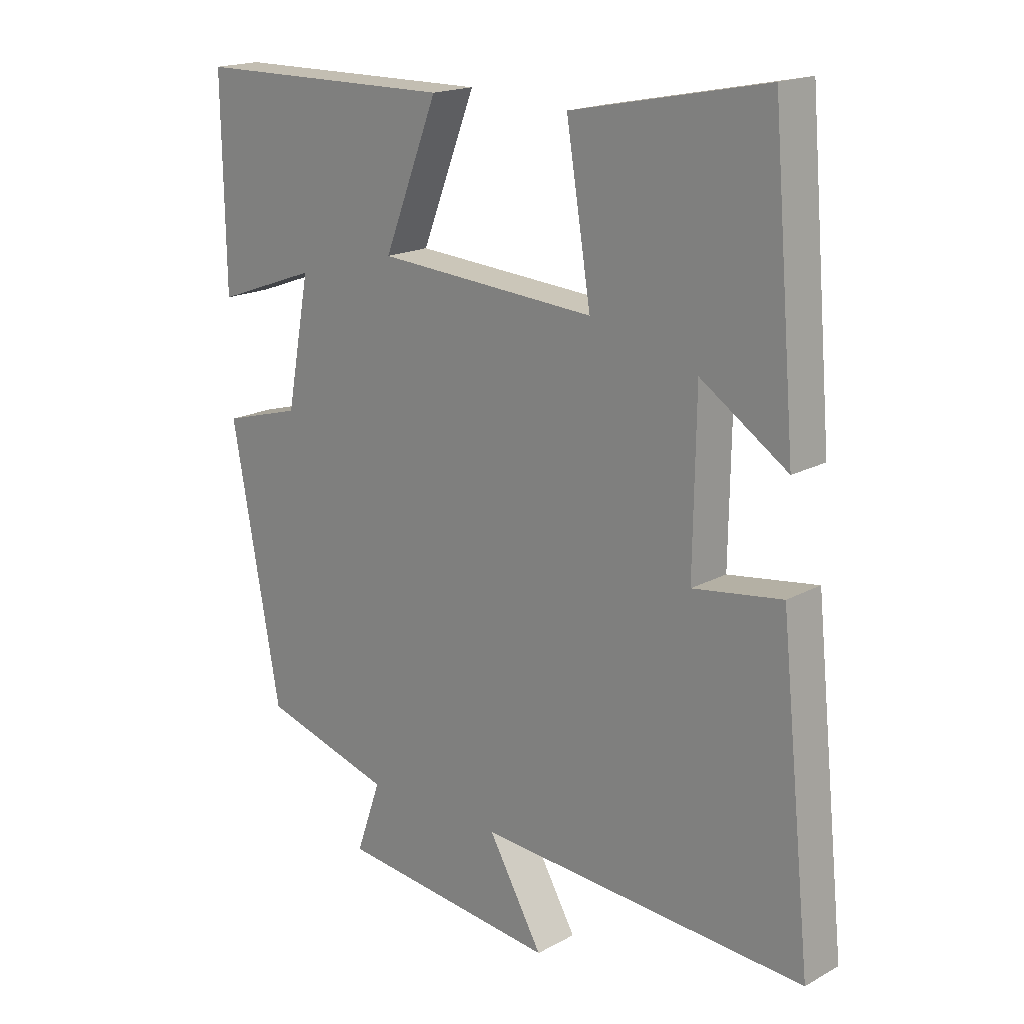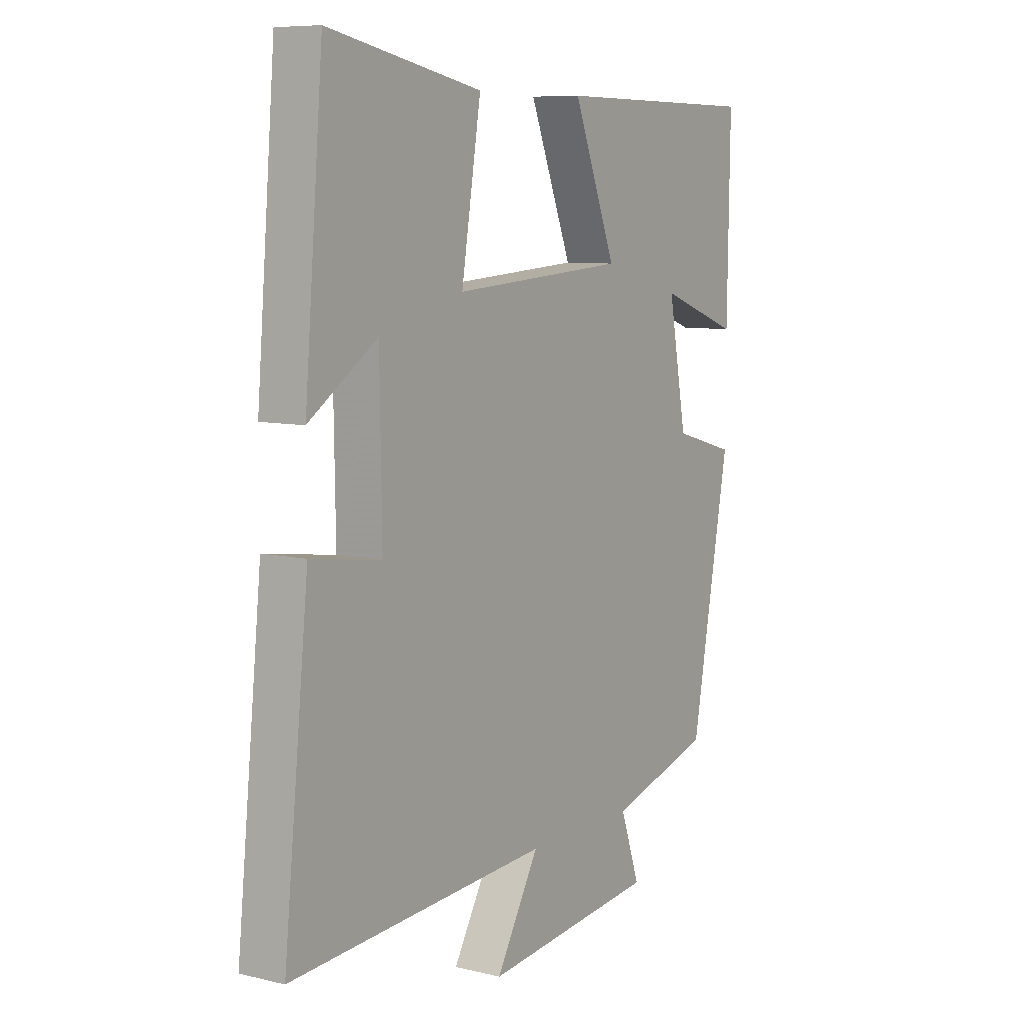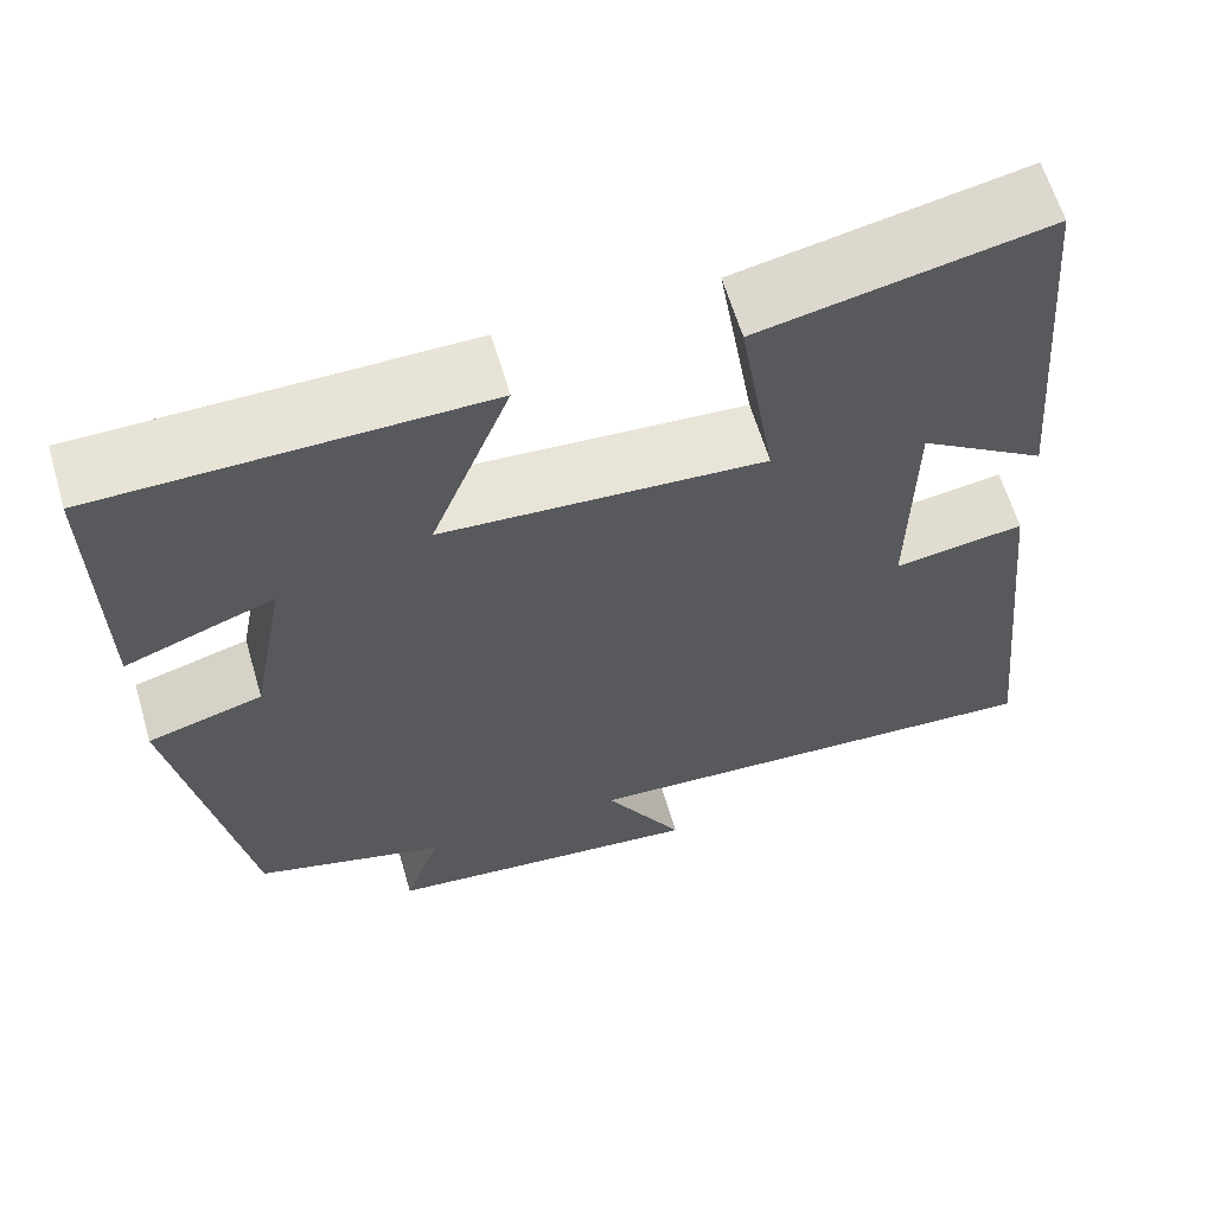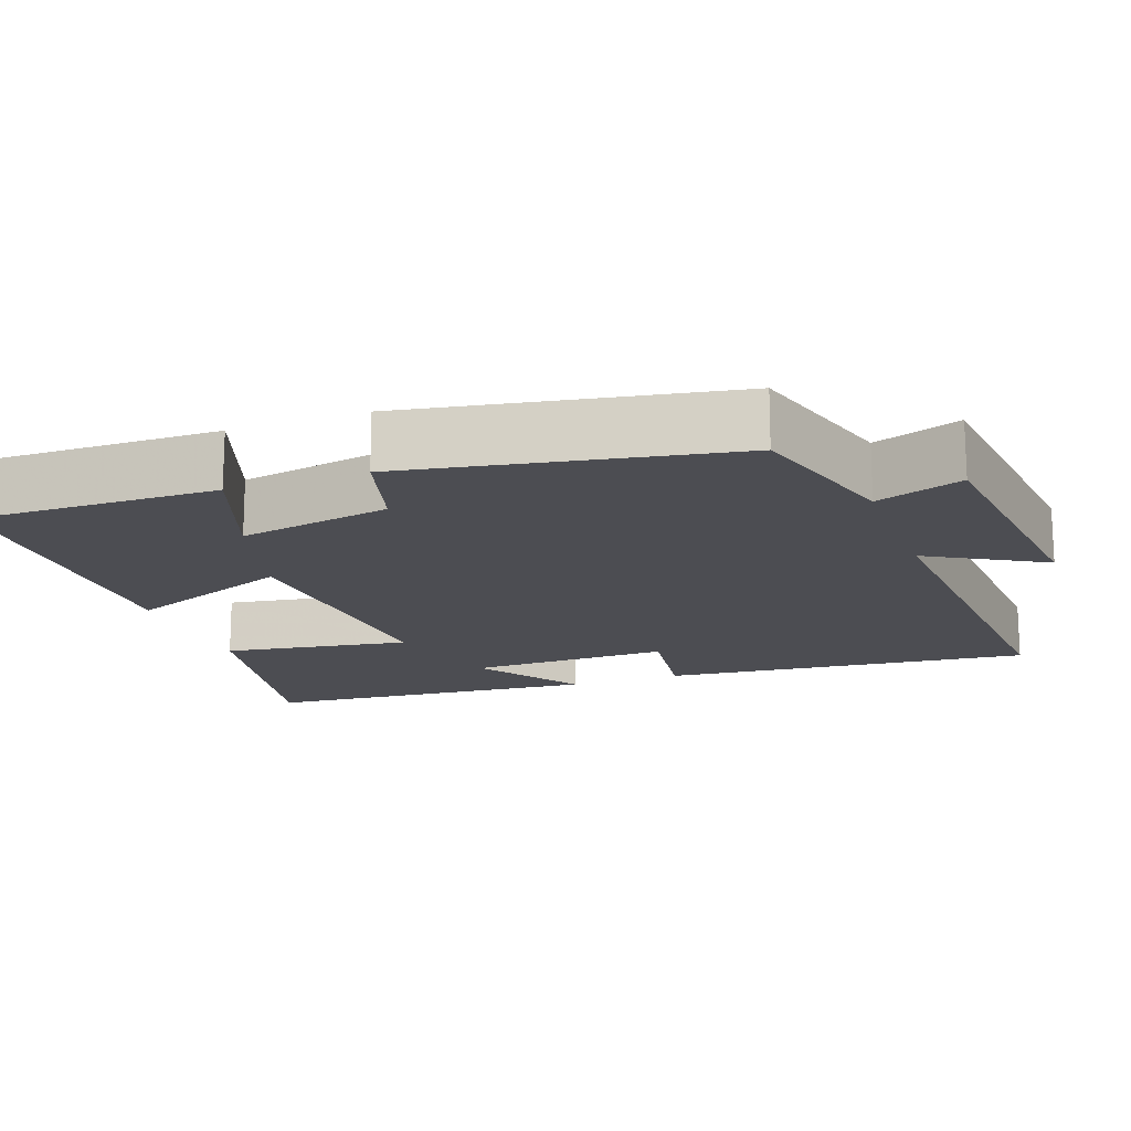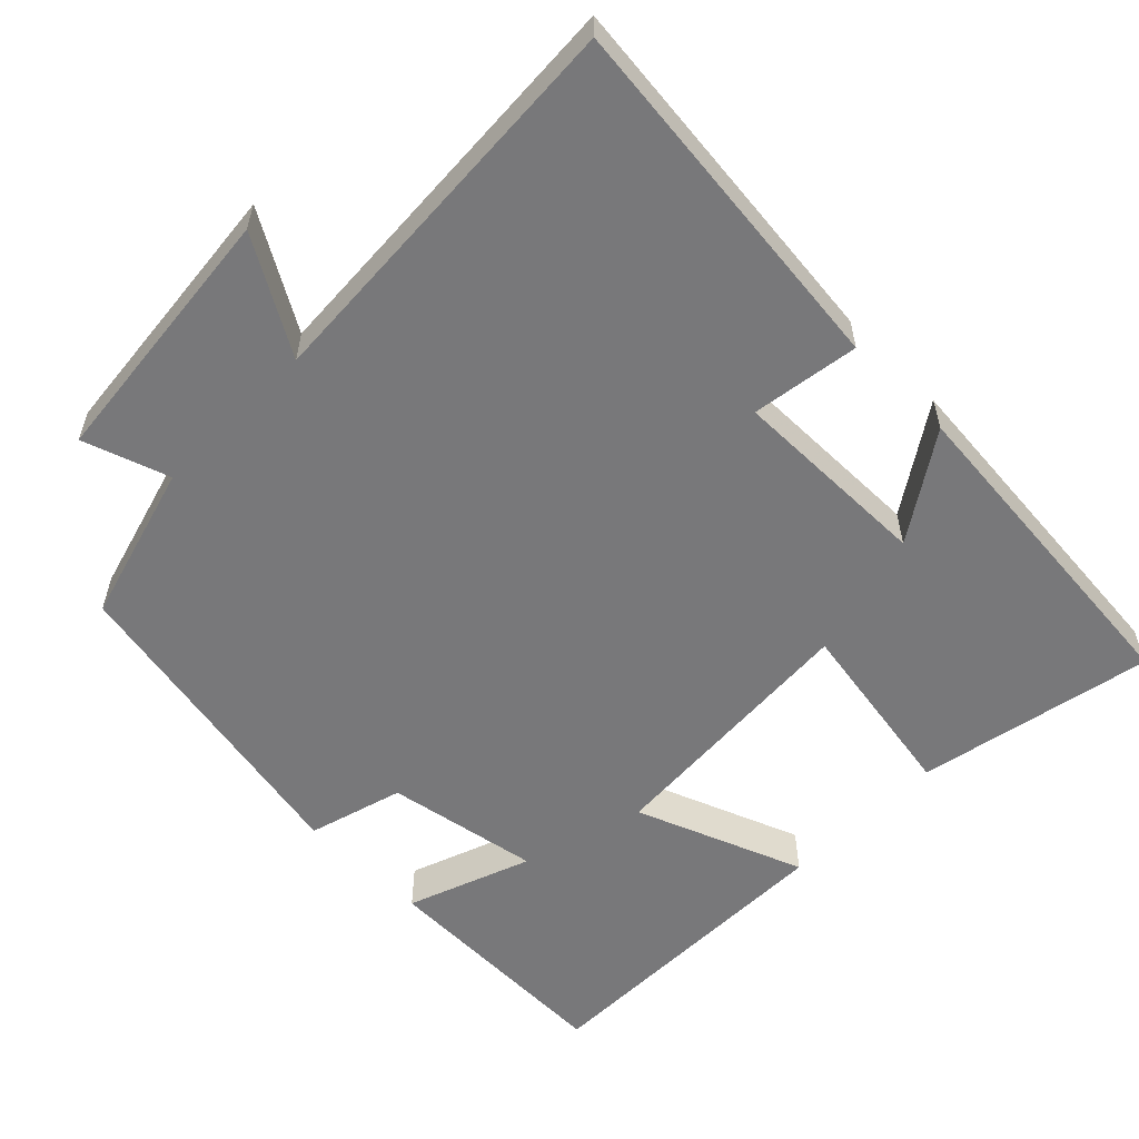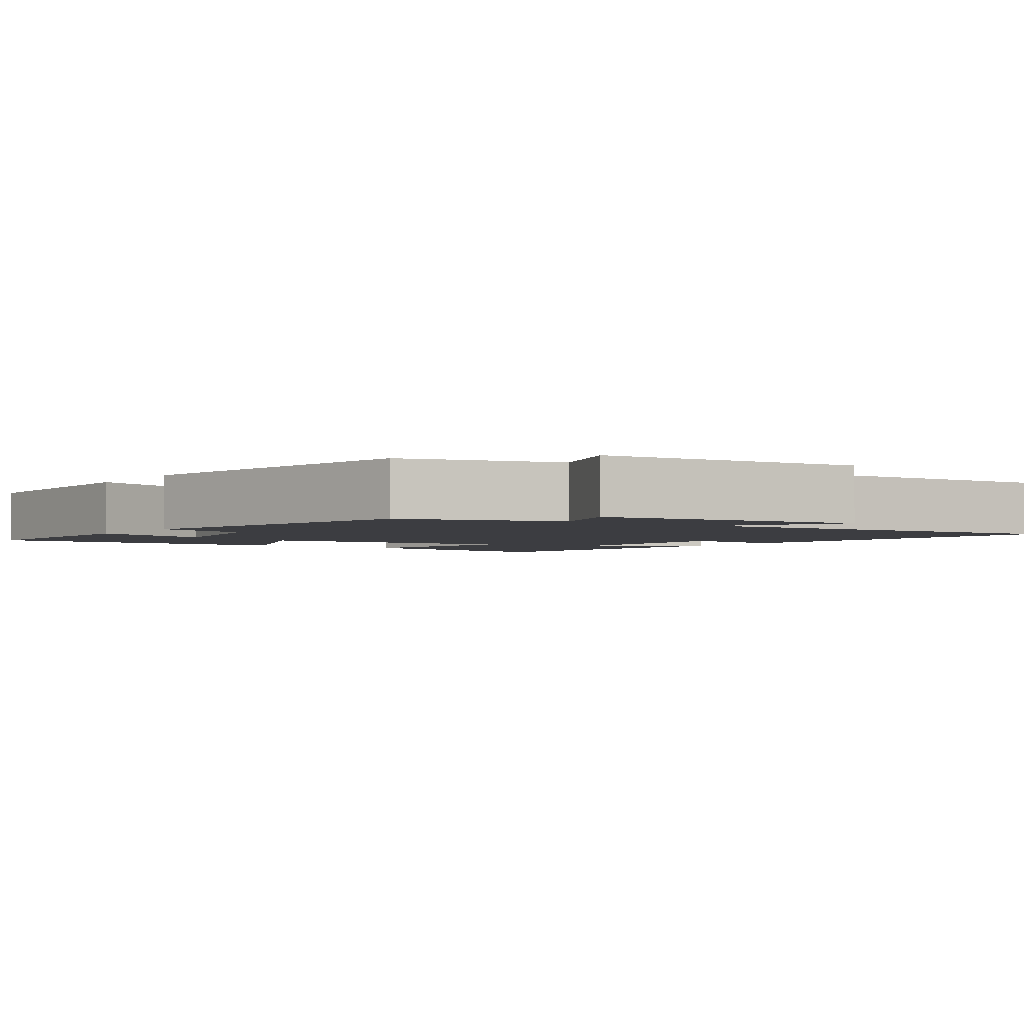
<metadata>
{"format":"obj","ext":"obj","renderer":"f3d","projection":"perspective","resolution":1024,"background":"white","views":[{"elev":17.9,"azim":-136.7,"up":"+Z"},{"elev":8.1,"azim":-56.4,"up":"+Z"},{"elev":62.3,"azim":163.6,"up":"+Z"},{"elev":-16.4,"azim":110.1,"up":"+Y"},{"elev":-57.5,"azim":-134.9,"up":"+Y"},{"elev":-2.7,"azim":145.3,"up":"+Y"}]}
</metadata>
<code>
v -0.551 0.07 -0.533
v -0.5 0.07 -0.04
v -0.356 0.07 -0.061
v -0.36 0.07 0.207
v -0.5 0.07 0.114
v -0.462 0.07 0.563
v -0.147 0.07 0.5
v -0.187 0.07 0.253
v 0.169 0.07 0.277
v 0.081 0.07 0.5
v 0.505 0.07 0.496
v 0.5 0.07 0.17
v 0.335 0.07 0.23
v 0.373 0.07 0.026
v 0.5 0.07 -0.01
v 0.421 0.07 -0.439
v 0.21 0.07 -0.5
v 0.25 0.07 -0.615
v -0.106 0.07 -0.653
v -0.018 0.07 -0.5
v -0.551 0 -0.533
v -0.5 0 -0.04
v -0.356 0 -0.061
v -0.36 0 0.207
v -0.5 0 0.114
v -0.462 0 0.563
v -0.147 0 0.5
v -0.187 0 0.253
v 0.169 0 0.277
v 0.081 0 0.5
v 0.505 0 0.496
v 0.5 0 0.17
v 0.335 0 0.23
v 0.373 0 0.026
v 0.5 0 -0.01
v 0.421 0 -0.439
v 0.21 0 -0.5
v 0.25 0 -0.615
v -0.106 0 -0.653
v -0.018 0 -0.5
f 17 18 19 20
f 16 17 20
f 15 16 20
f 14 15 20
f 13 14 20 1
f 10 11 12 13
f 9 10 13
f 8 9 13 1
f 4 5 6 7
f 3 4 7 8
f 1 2 3
f 1 3 8
f 40 39 38 37
f 40 37 36
f 40 36 35
f 40 35 34
f 21 40 34 33
f 33 32 31 30
f 33 30 29
f 21 33 29 28
f 27 26 25 24
f 28 27 24 23
f 23 22 21
f 28 23 21
f 1 21 22 2
f 2 22 23 3
f 3 23 24 4
f 4 24 25 5
f 5 25 26 6
f 6 26 27 7
f 7 27 28 8
f 8 28 29 9
f 9 29 30 10
f 10 30 31 11
f 11 31 32 12
f 12 32 33 13
f 13 33 34 14
f 14 34 35 15
f 15 35 36 16
f 16 36 37 17
f 17 37 38 18
f 18 38 39 19
f 19 39 40 20
f 20 40 21 1

</code>
